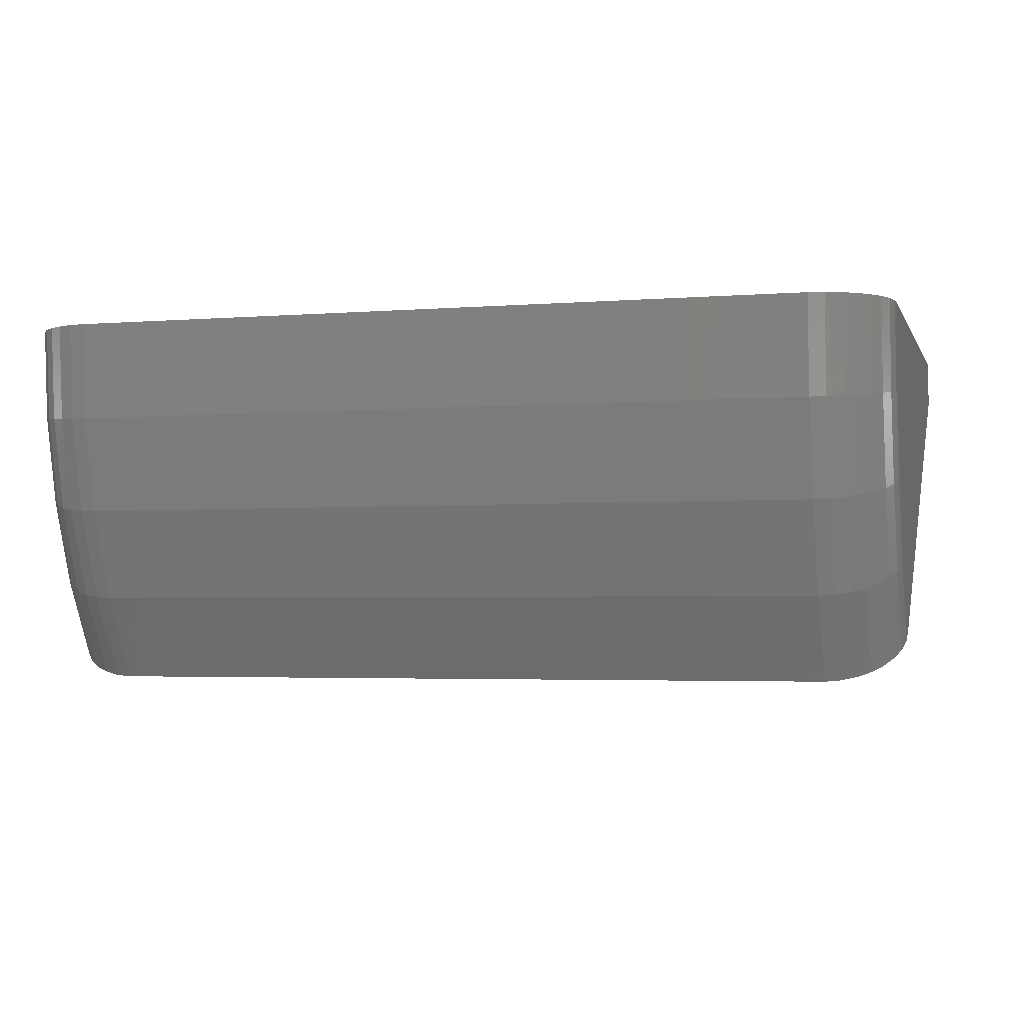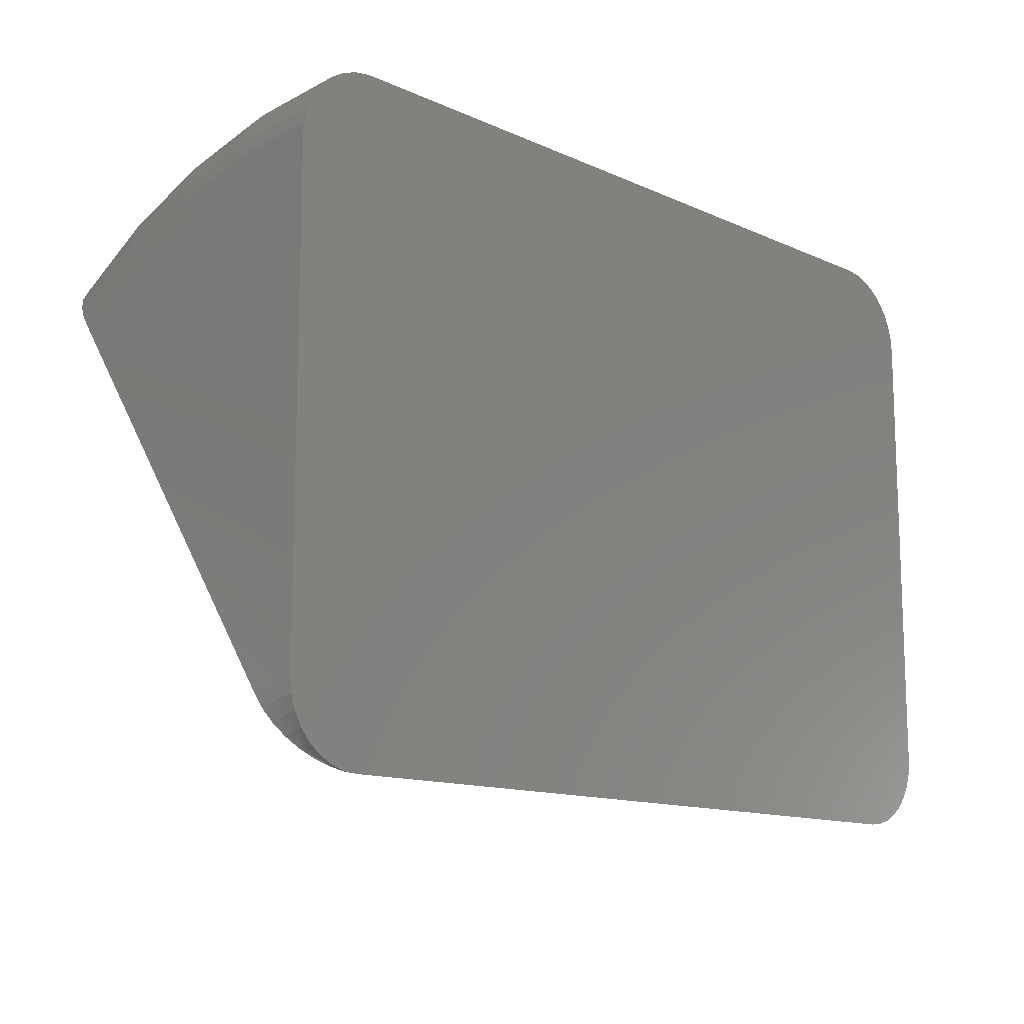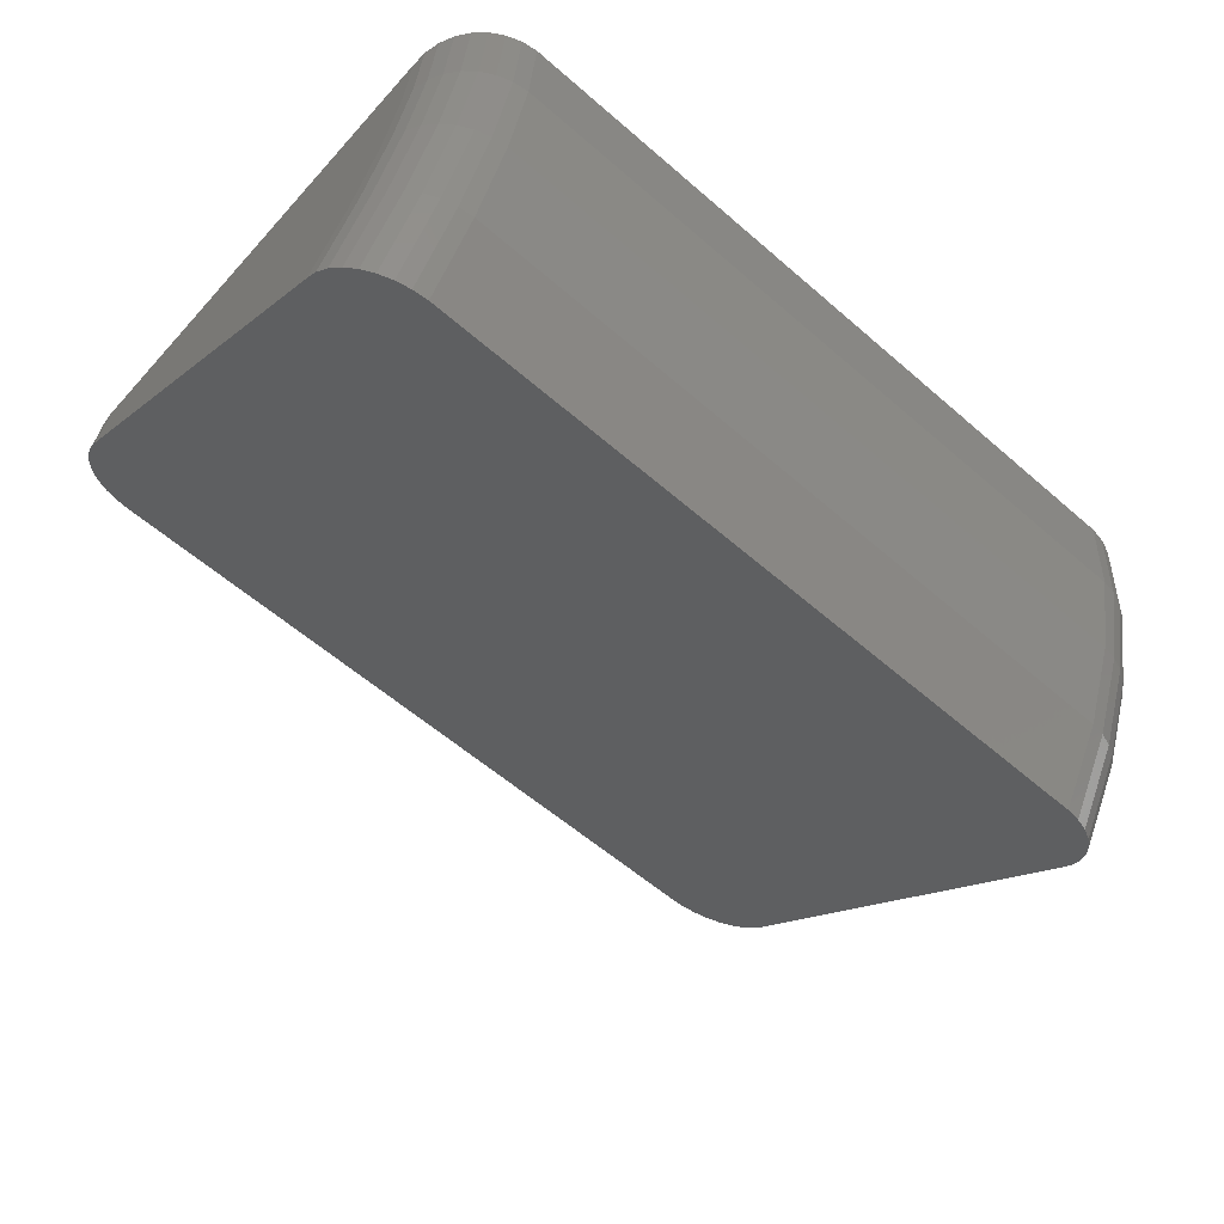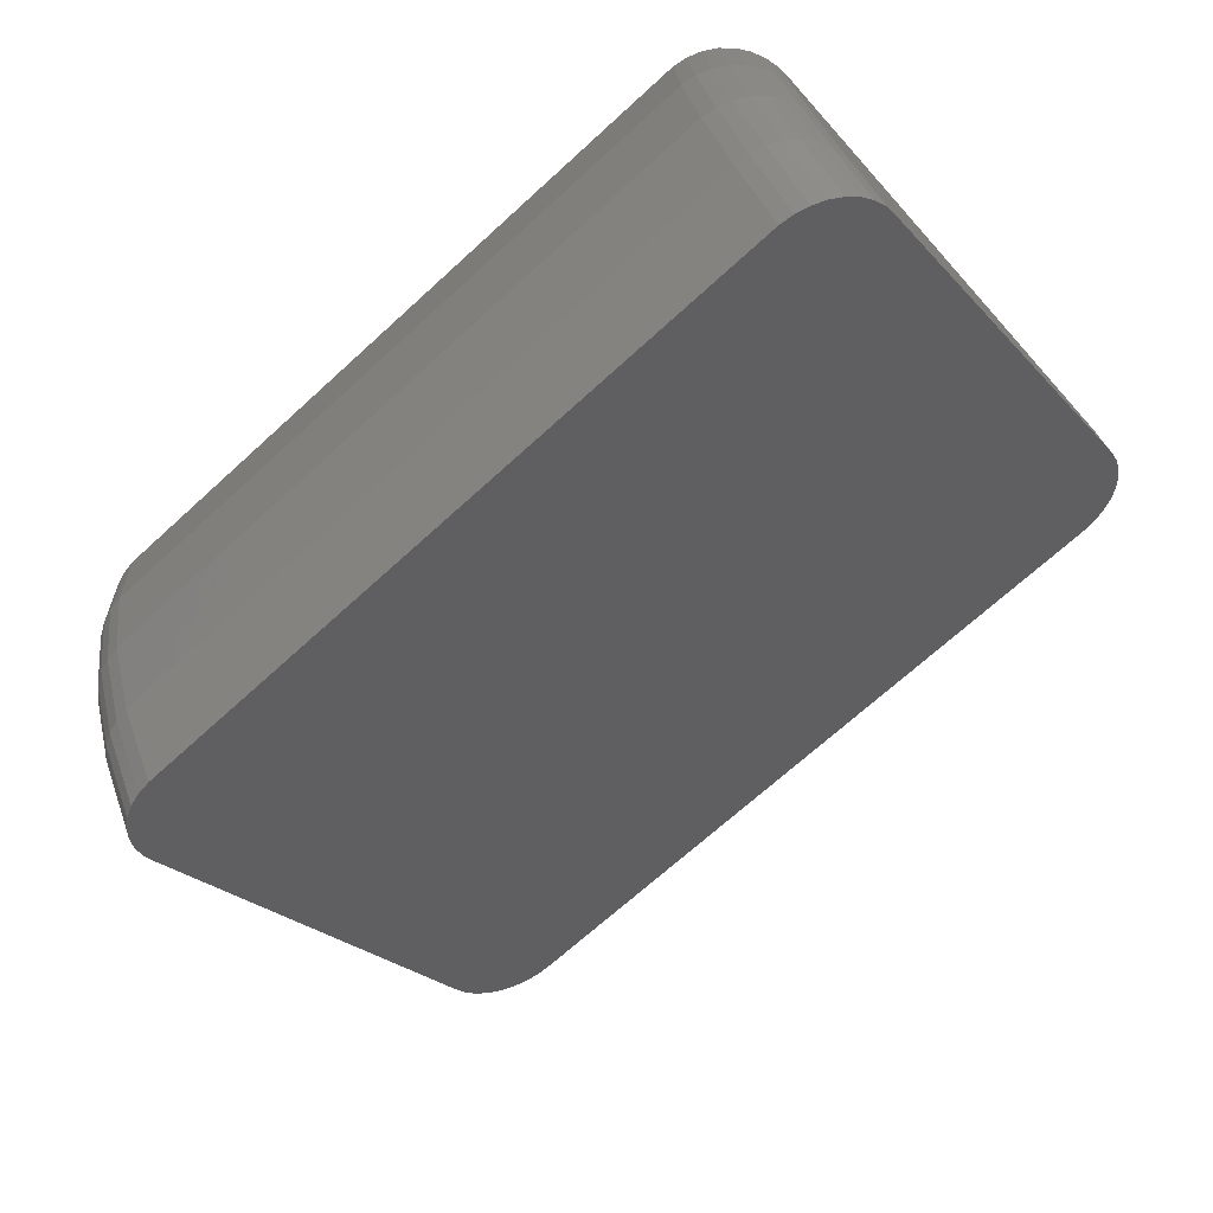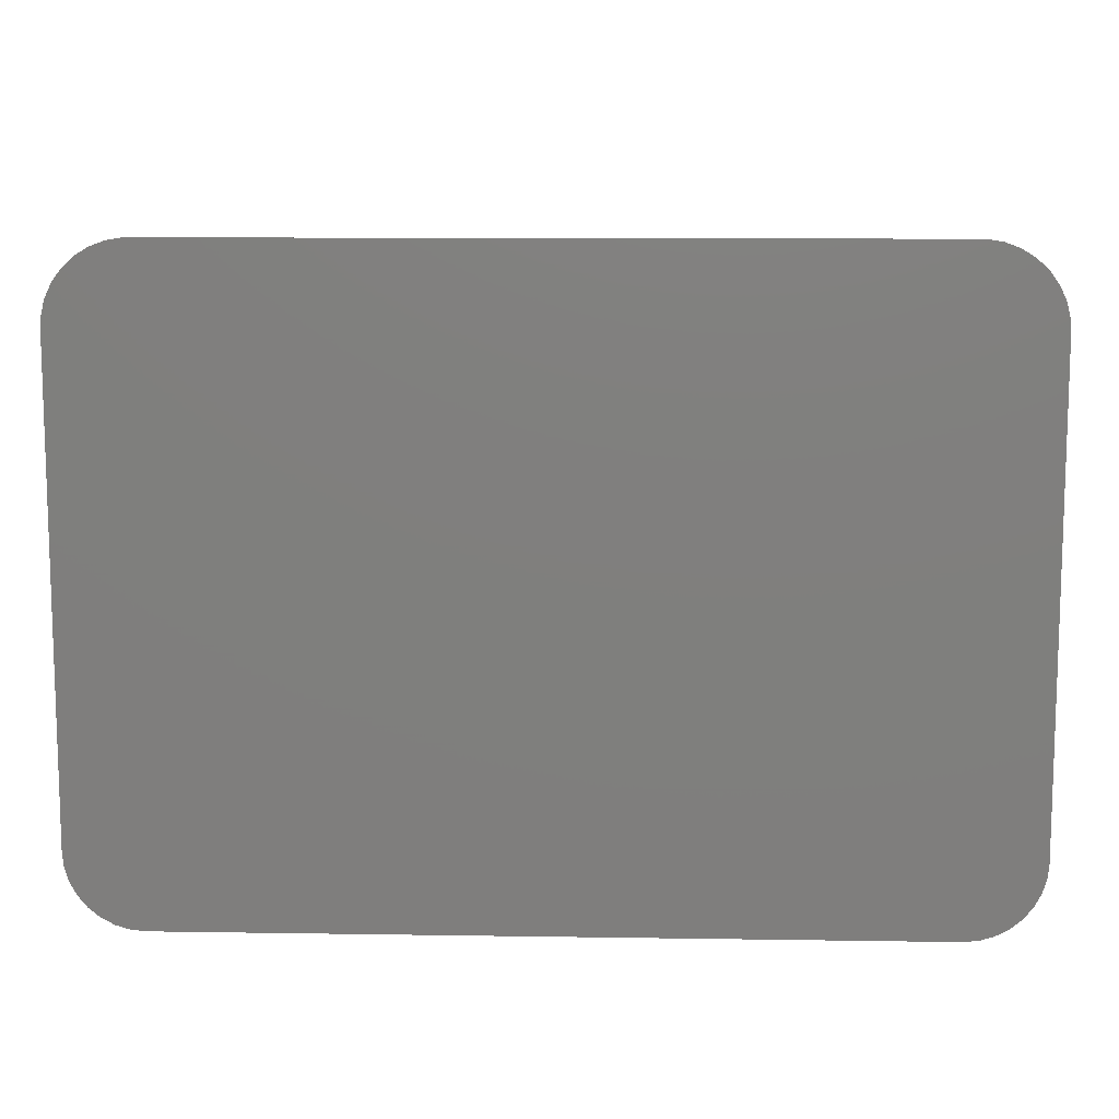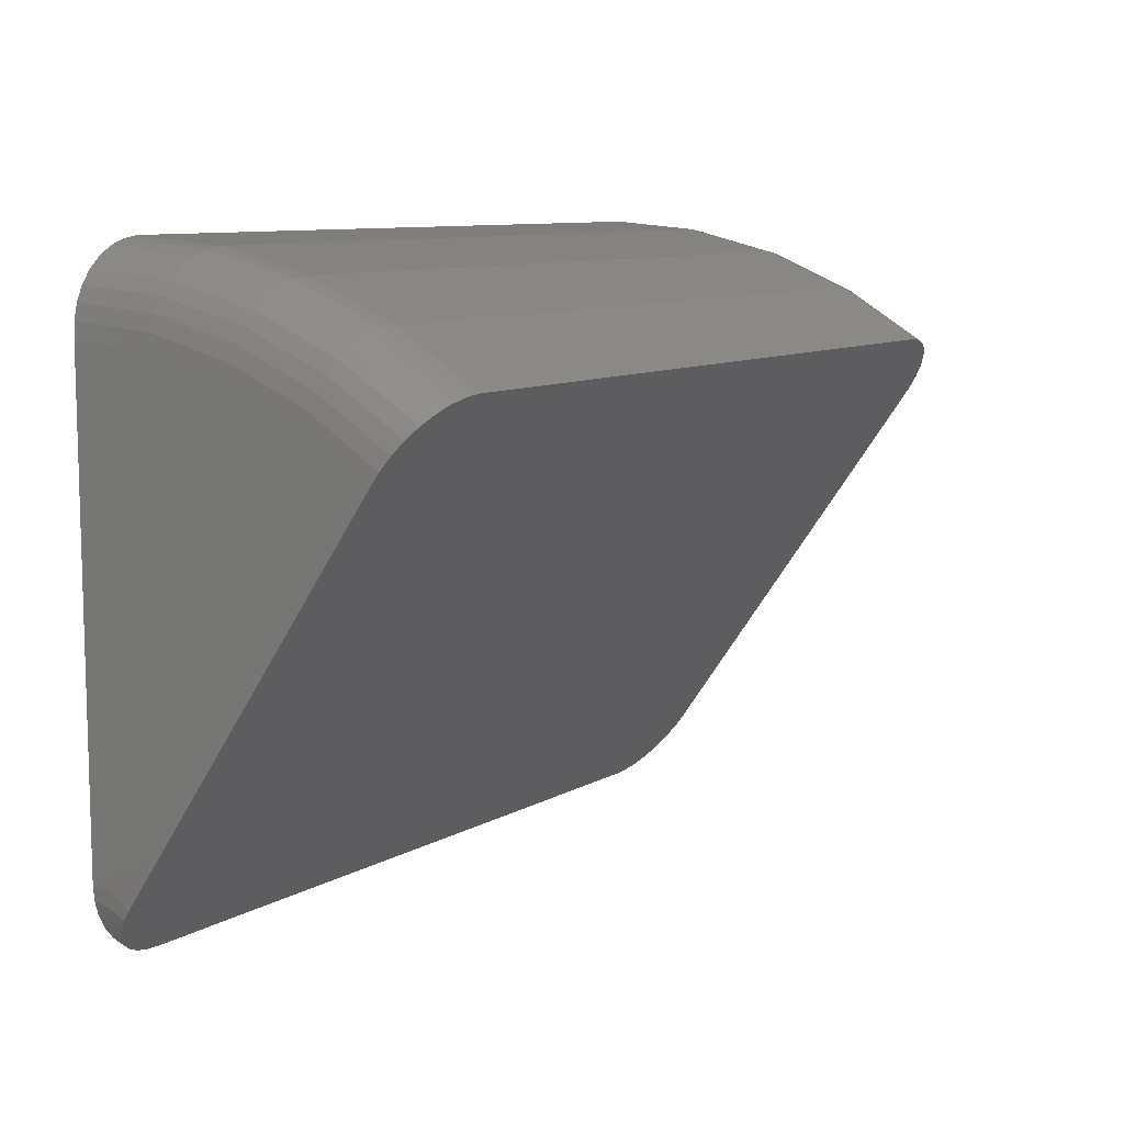
<metadata>
{"format":"stl","ext":"stl","renderer":"f3d","projection":"perspective","resolution":1024,"background":"white","views":[{"elev":-3.2,"azim":15.4,"up":"+Y"},{"elev":-12.9,"azim":134.3,"up":"+Z"},{"elev":-59.1,"azim":-41.7,"up":"+Y"},{"elev":-70.4,"azim":42.2,"up":"+Y"},{"elev":10.6,"azim":-177.8,"up":"+Z"},{"elev":9.4,"azim":-55.1,"up":"+Z"}]}
</metadata>
<code>
# stl→obj: 166 verts, 328 faces
v -0.5736 6.756e-18 -0.5045
v 0.652 -0.001351 -0.5026
v -0.5973 -0.001351 -0.5026
v 0.6283 1.402e-16 -0.5045
v 0.6283 -0.5889 0.3274
v -0.5987 -0.5866 0.3242
v 0.6534 -0.5866 0.3242
v -0.5736 -0.5889 0.3274
v -0.6225 -0.5816 0.317
v 0.6772 -0.5816 0.317
v 0.6749 -0.005353 -0.497
v 0.6989 -0.5739 0.3062
v -0.6442 -0.5739 0.3062
v 0.7175 -0.5639 0.2921
v -0.6628 -0.5639 0.2921
v 0.7324 -0.5521 0.2754
v -0.6777 -0.5521 0.2754
v 0.7431 -0.5388 0.2566
v -0.6884 -0.5388 0.2566
v 0.749 -0.5245 0.2364
v -0.6943 -0.5245 0.2364
v 0.75 -0.5098 0.2157
v -0.6953 -0.5098 0.2157
v 0.75 -0.07032 -0.4052
v -0.6953 -0.07032 -0.4052
v 0.7477 -0.0566 -0.4246
v -0.693 -0.0566 -0.4246
v 0.7407 -0.04341 -0.4432
v -0.686 -0.04341 -0.4432
v 0.7295 -0.03125 -0.4604
v -0.6748 -0.03125 -0.4604
v 0.7144 -0.0206 -0.4754
v -0.6597 -0.0206 -0.4754
v 0.6959 -0.01185 -0.4878
v -0.6412 -0.01185 -0.4878
v -0.6202 -0.005353 -0.497
v -0.5973 3.744e-18 -0.5022
v 0.652 1.43e-16 -0.5022
v 0.6534 2.051e-16 0.5108
v -0.5987 6.614e-17 0.5108
v 0.6283 2.026e-16 0.5148
v -0.5736 6.334e-17 0.5148
v -0.6225 6.296e-17 0.502
v 0.6772 2.073e-16 0.502
v 0.6749 1.459e-16 -0.4953
v -0.6202 9.536e-20 -0.4953
v -0.6412 -4.05e-18 -0.484
v 0.6959 1.49e-16 -0.484
v -0.6597 -8.531e-18 -0.4689
v 0.7144 1.519e-16 -0.4689
v -0.6748 -1.318e-17 -0.4504
v 0.7295 1.547e-16 -0.4504
v -0.686 -1.781e-17 -0.4294
v 0.7407 1.573e-16 -0.4294
v -0.693 -2.225e-17 -0.4066
v 0.7477 1.594e-16 -0.4066
v -0.6953 -2.633e-17 -0.3828
v 0.75 1.612e-16 -0.3828
v -0.6953 4.727e-17 0.3779
v 0.75 2.027e-16 0.3779
v -0.6943 4.894e-17 0.4033
v 0.749 2.092e-16 0.4033
v -0.6884 5.111e-17 0.4279
v 0.7431 2.1e-16 0.4279
v -0.6777 5.37e-17 0.451
v 0.7324 2.103e-16 0.451
v -0.6628 5.662e-17 0.4715
v 0.7175 2.099e-16 0.4715
v -0.6442 5.974e-17 0.4888
v 0.6989 2.088e-16 0.4888
v -0.6953 -0.01867 -0.3843
v -0.6953 -0.0369 -0.3885
v -0.6953 -0.05425 -0.3956
v -0.6953 -0.3933 0.2854
v -0.6953 -0.2675 0.3364
v -0.6953 -0.1354 0.3674
v -0.5736 -0.4544 0.4079
v -0.5987 -0.4526 0.4044
v -0.6225 -0.4487 0.3965
v -0.6442 -0.4428 0.3846
v -0.6628 -0.4351 0.3692
v -0.6777 -0.4259 0.3508
v -0.6884 -0.4156 0.3302
v -0.6943 -0.4046 0.3081
v -0.5736 -0.1564 0.5027
v -0.5987 -0.1557 0.4988
v -0.6225 -0.1544 0.4901
v -0.6442 -0.1524 0.477
v -0.6628 -0.1497 0.46
v -0.6777 -0.1466 0.4397
v -0.6884 -0.143 0.4169
v -0.6943 -0.1392 0.3925
v -0.5736 -0.309 0.4668
v -0.5987 -0.3078 0.4631
v -0.6225 -0.3051 0.4547
v -0.6442 -0.3011 0.442
v -0.6628 -0.2959 0.4256
v -0.6777 -0.2897 0.406
v -0.6884 -0.2827 0.3841
v -0.6943 -0.2752 0.3605
v 0.6283 -0.4544 0.4079
v 0.6283 -0.309 0.4668
v 0.6283 -0.1564 0.5027
v 0.75 -0.3933 0.2854
v 0.749 -0.4046 0.3081
v 0.7431 -0.4156 0.3302
v 0.7324 -0.4259 0.3508
v 0.7175 -0.4351 0.3692
v 0.6989 -0.4428 0.3846
v 0.6772 -0.4487 0.3965
v 0.6534 -0.4526 0.4044
v 0.75 -0.1354 0.3674
v 0.749 -0.1392 0.3925
v 0.7431 -0.143 0.4169
v 0.7324 -0.1466 0.4397
v 0.7175 -0.1497 0.46
v 0.6989 -0.1524 0.477
v 0.6772 -0.1544 0.4901
v 0.6534 -0.1557 0.4988
v 0.75 -0.2675 0.3364
v 0.749 -0.2752 0.3605
v 0.7431 -0.2827 0.3841
v 0.7324 -0.2897 0.406
v 0.7175 -0.2959 0.4256
v 0.6989 -0.3011 0.442
v 0.6772 -0.3051 0.4547
v 0.6534 -0.3078 0.4631
v 0.75 -0.05425 -0.3956
v 0.75 -0.0369 -0.3885
v 0.75 -0.01867 -0.3843
v 0.7477 -0.04367 -0.4168
v 0.7407 -0.03349 -0.4373
v 0.7295 -0.02411 -0.4561
v 0.7144 -0.01589 -0.4726
v 0.6959 -0.009143 -0.4862
v 0.6749 -0.00413 -0.4962
v 0.7477 -0.01503 -0.4077
v 0.7407 -0.01152 -0.4303
v 0.7295 -0.008297 -0.4511
v 0.7144 -0.005468 -0.4693
v 0.6959 -0.003146 -0.4843
v 0.6749 -0.001421 -0.4954
v 0.7477 -0.0297 -0.4112
v 0.7407 -0.02278 -0.4329
v 0.7295 -0.0164 -0.453
v 0.7144 -0.01081 -0.4706
v 0.6959 -0.006218 -0.485
v 0.6749 -0.002809 -0.4957
v -0.6202 -0.001421 -0.4954
v -0.693 -0.04367 -0.4168
v -0.686 -0.03349 -0.4373
v -0.6748 -0.02411 -0.4561
v -0.6597 -0.01589 -0.4726
v -0.6412 -0.009143 -0.4862
v -0.6202 -0.00413 -0.4962
v -0.693 -0.01503 -0.4077
v -0.686 -0.01152 -0.4303
v -0.6748 -0.008297 -0.4511
v -0.6597 -0.005468 -0.4693
v -0.6412 -0.003146 -0.4843
v -0.693 -0.0297 -0.4112
v -0.686 -0.02278 -0.4329
v -0.6748 -0.0164 -0.453
v -0.6597 -0.01081 -0.4706
v -0.6412 -0.006218 -0.485
v -0.6202 -0.002809 -0.4957
f 1 2 3
f 1 4 2
f 5 6 7
f 5 8 6
f 7 6 9
f 7 9 10
f 11 3 2
f 10 9 12
f 12 9 13
f 12 13 14
f 14 13 15
f 14 15 16
f 16 15 17
f 16 17 18
f 18 17 19
f 18 19 20
f 20 19 21
f 20 21 22
f 22 21 23
f 22 23 24
f 24 23 25
f 24 25 26
f 26 25 27
f 26 27 28
f 28 27 29
f 28 29 30
f 30 29 31
f 30 31 32
f 32 31 33
f 32 33 34
f 34 33 35
f 34 35 11
f 11 35 36
f 11 36 3
f 37 38 1
f 38 4 1
f 39 40 41
f 40 42 41
f 43 40 39
f 44 43 39
f 38 37 45
f 37 46 45
f 45 46 47
f 45 47 48
f 48 47 49
f 48 49 50
f 50 49 51
f 50 51 52
f 52 51 53
f 52 53 54
f 54 53 55
f 54 55 56
f 56 55 57
f 56 57 58
f 58 57 59
f 58 59 60
f 60 59 61
f 60 61 62
f 62 61 63
f 62 63 64
f 64 63 65
f 64 65 66
f 66 65 67
f 66 67 68
f 68 67 69
f 68 69 70
f 70 69 43
f 70 43 44
f 23 57 71
f 23 71 72
f 23 72 73
f 23 73 25
f 57 23 74
f 57 74 75
f 57 75 76
f 57 76 59
f 8 77 6
f 6 77 78
f 6 78 9
f 9 78 79
f 9 79 13
f 13 79 80
f 13 80 15
f 15 80 81
f 15 81 17
f 17 81 82
f 17 82 19
f 19 82 83
f 19 83 21
f 21 83 84
f 21 84 23
f 23 84 74
f 85 42 86
f 86 42 40
f 86 40 87
f 87 40 43
f 87 43 88
f 88 43 69
f 88 69 89
f 89 69 67
f 89 67 90
f 90 67 65
f 90 65 91
f 91 65 63
f 91 63 92
f 92 63 61
f 92 61 76
f 76 61 59
f 93 85 94
f 94 85 86
f 94 86 95
f 95 86 87
f 95 87 96
f 96 87 88
f 96 88 97
f 97 88 89
f 97 89 98
f 98 89 90
f 98 90 99
f 99 90 91
f 99 91 100
f 100 91 92
f 100 92 75
f 75 92 76
f 77 93 78
f 78 93 94
f 78 94 79
f 79 94 95
f 79 95 80
f 80 95 96
f 80 96 81
f 81 96 97
f 81 97 82
f 82 97 98
f 82 98 83
f 83 98 99
f 83 99 84
f 84 99 100
f 84 100 74
f 74 100 75
f 8 5 77
f 77 5 101
f 77 101 93
f 93 101 102
f 93 102 85
f 85 102 103
f 85 103 42
f 42 103 41
f 22 104 20
f 20 104 105
f 20 105 18
f 18 105 106
f 18 106 16
f 16 106 107
f 16 107 14
f 14 107 108
f 14 108 12
f 12 108 109
f 12 109 10
f 10 109 110
f 10 110 7
f 7 110 111
f 7 111 5
f 5 111 101
f 112 60 113
f 113 60 62
f 113 62 114
f 114 62 64
f 114 64 115
f 115 64 66
f 115 66 116
f 116 66 68
f 116 68 117
f 117 68 70
f 117 70 118
f 118 70 44
f 118 44 119
f 119 44 39
f 119 39 103
f 103 39 41
f 120 112 121
f 121 112 113
f 121 113 122
f 122 113 114
f 122 114 123
f 123 114 115
f 123 115 124
f 124 115 116
f 124 116 125
f 125 116 117
f 125 117 126
f 126 117 118
f 126 118 127
f 127 118 119
f 127 119 102
f 102 119 103
f 104 120 105
f 105 120 121
f 105 121 106
f 106 121 122
f 106 122 107
f 107 122 123
f 107 123 108
f 108 123 124
f 108 124 109
f 109 124 125
f 109 125 110
f 110 125 126
f 110 126 111
f 111 126 127
f 111 127 101
f 101 127 102
f 22 24 128
f 22 128 129
f 22 129 130
f 22 130 58
f 58 60 112
f 58 112 120
f 58 120 104
f 58 104 22
f 4 38 2
f 2 38 45
f 128 24 131
f 131 24 26
f 131 26 132
f 132 26 28
f 132 28 133
f 133 28 30
f 133 30 134
f 134 30 32
f 134 32 135
f 135 32 34
f 135 34 136
f 136 34 11
f 136 11 2
f 58 130 56
f 56 130 137
f 56 137 54
f 54 137 138
f 54 138 52
f 52 138 139
f 52 139 50
f 50 139 140
f 50 140 48
f 48 140 141
f 48 141 45
f 45 141 142
f 45 142 2
f 130 129 137
f 137 129 143
f 137 143 138
f 138 143 144
f 138 144 139
f 139 144 145
f 139 145 140
f 140 145 146
f 140 146 141
f 141 146 147
f 141 147 142
f 142 147 148
f 142 148 2
f 129 128 143
f 143 128 131
f 143 131 144
f 144 131 132
f 144 132 145
f 145 132 133
f 145 133 146
f 146 133 134
f 146 134 147
f 147 134 135
f 147 135 148
f 148 135 136
f 148 136 2
f 149 37 3
f 1 3 37
f 25 73 27
f 27 73 150
f 27 150 29
f 29 150 151
f 29 151 31
f 31 151 152
f 31 152 33
f 33 152 153
f 33 153 35
f 35 153 154
f 35 154 36
f 36 154 155
f 36 155 3
f 71 57 156
f 156 57 55
f 156 55 157
f 157 55 53
f 157 53 158
f 158 53 51
f 158 51 159
f 159 51 49
f 159 49 160
f 160 49 47
f 160 47 149
f 149 47 46
f 149 46 37
f 72 71 161
f 161 71 156
f 161 156 162
f 162 156 157
f 162 157 163
f 163 157 158
f 163 158 164
f 164 158 159
f 164 159 165
f 165 159 160
f 165 160 166
f 166 160 149
f 166 149 3
f 73 72 150
f 150 72 161
f 150 161 151
f 151 161 162
f 151 162 152
f 152 162 163
f 152 163 153
f 153 163 164
f 153 164 154
f 154 164 165
f 154 165 155
f 155 165 166
f 155 166 3

</code>
